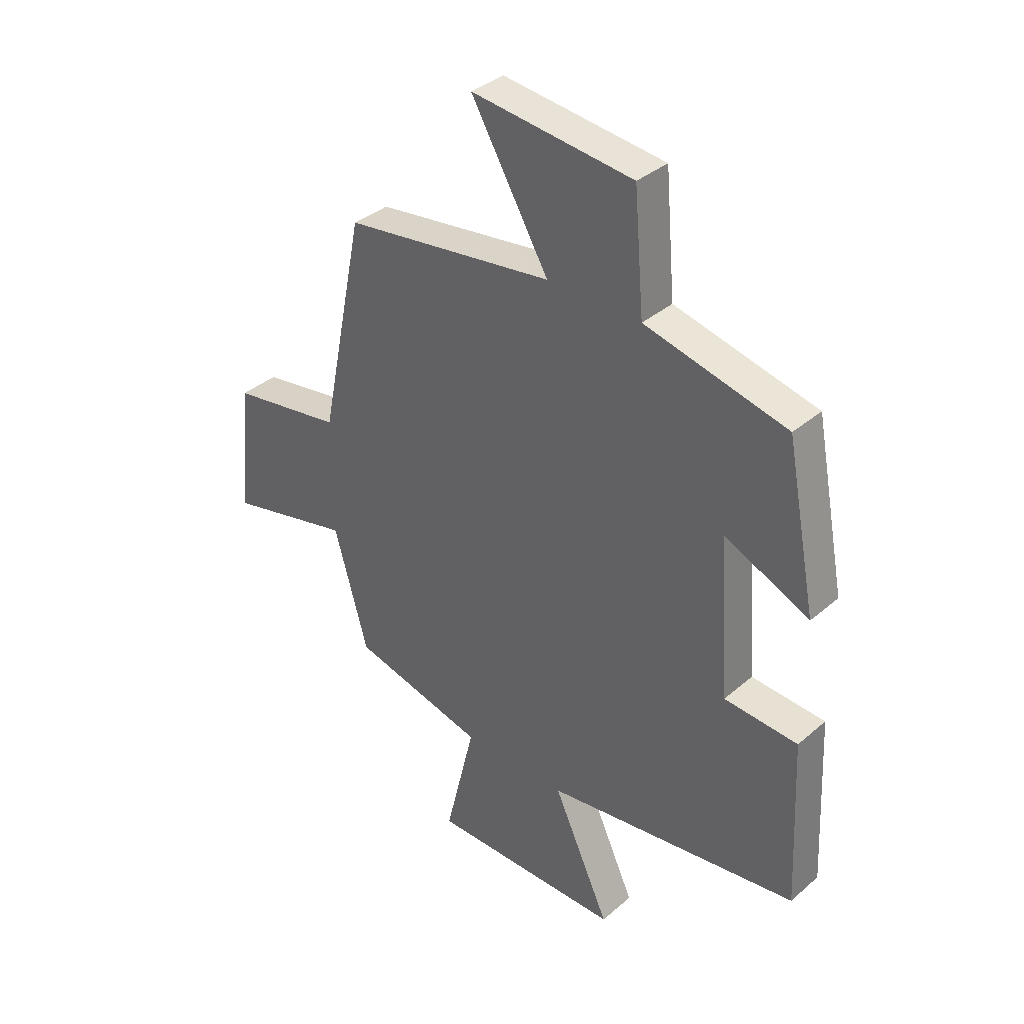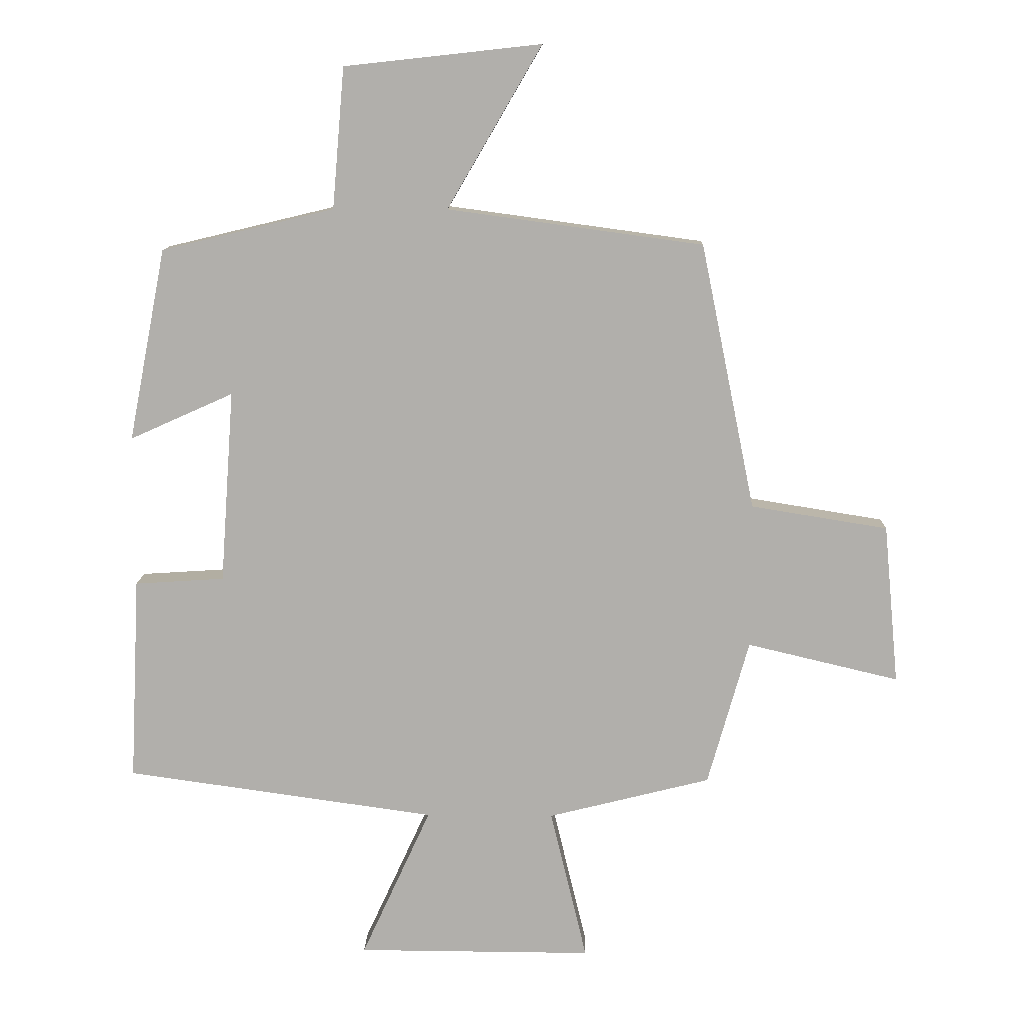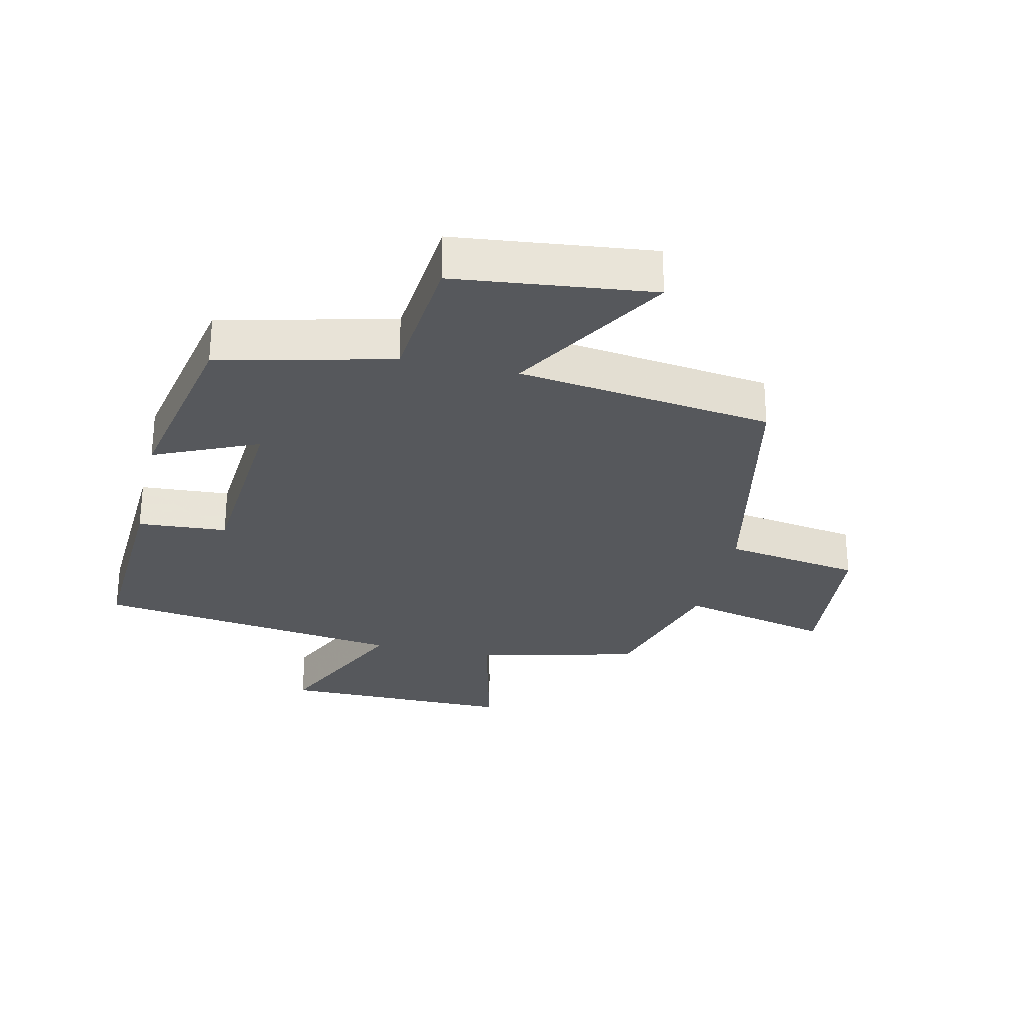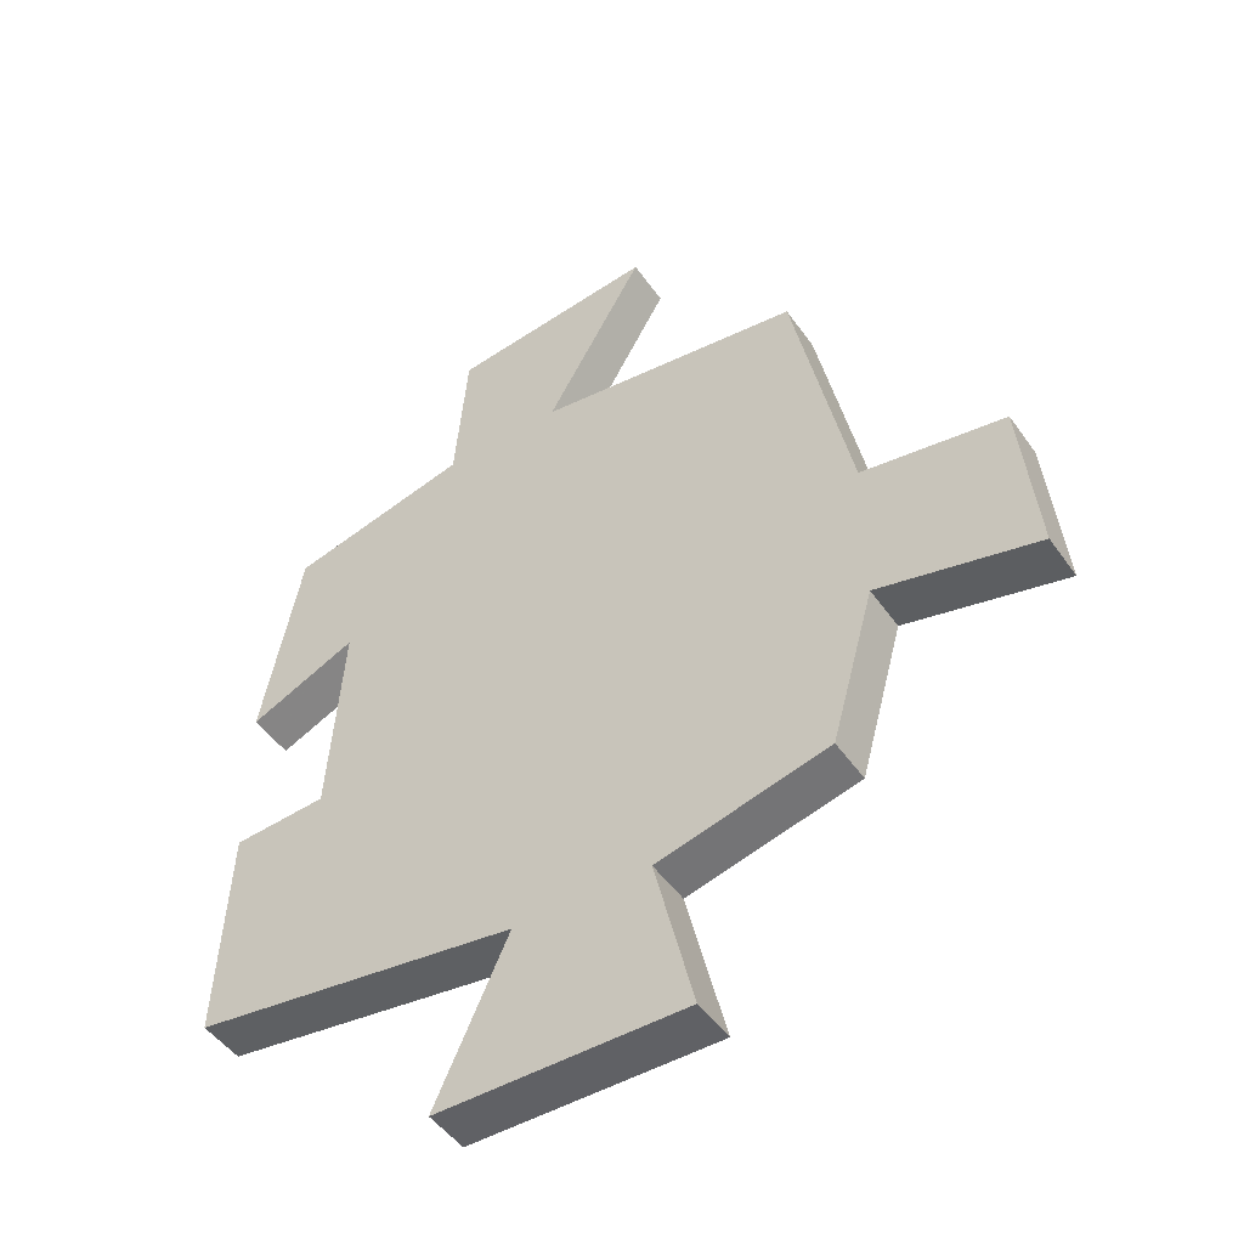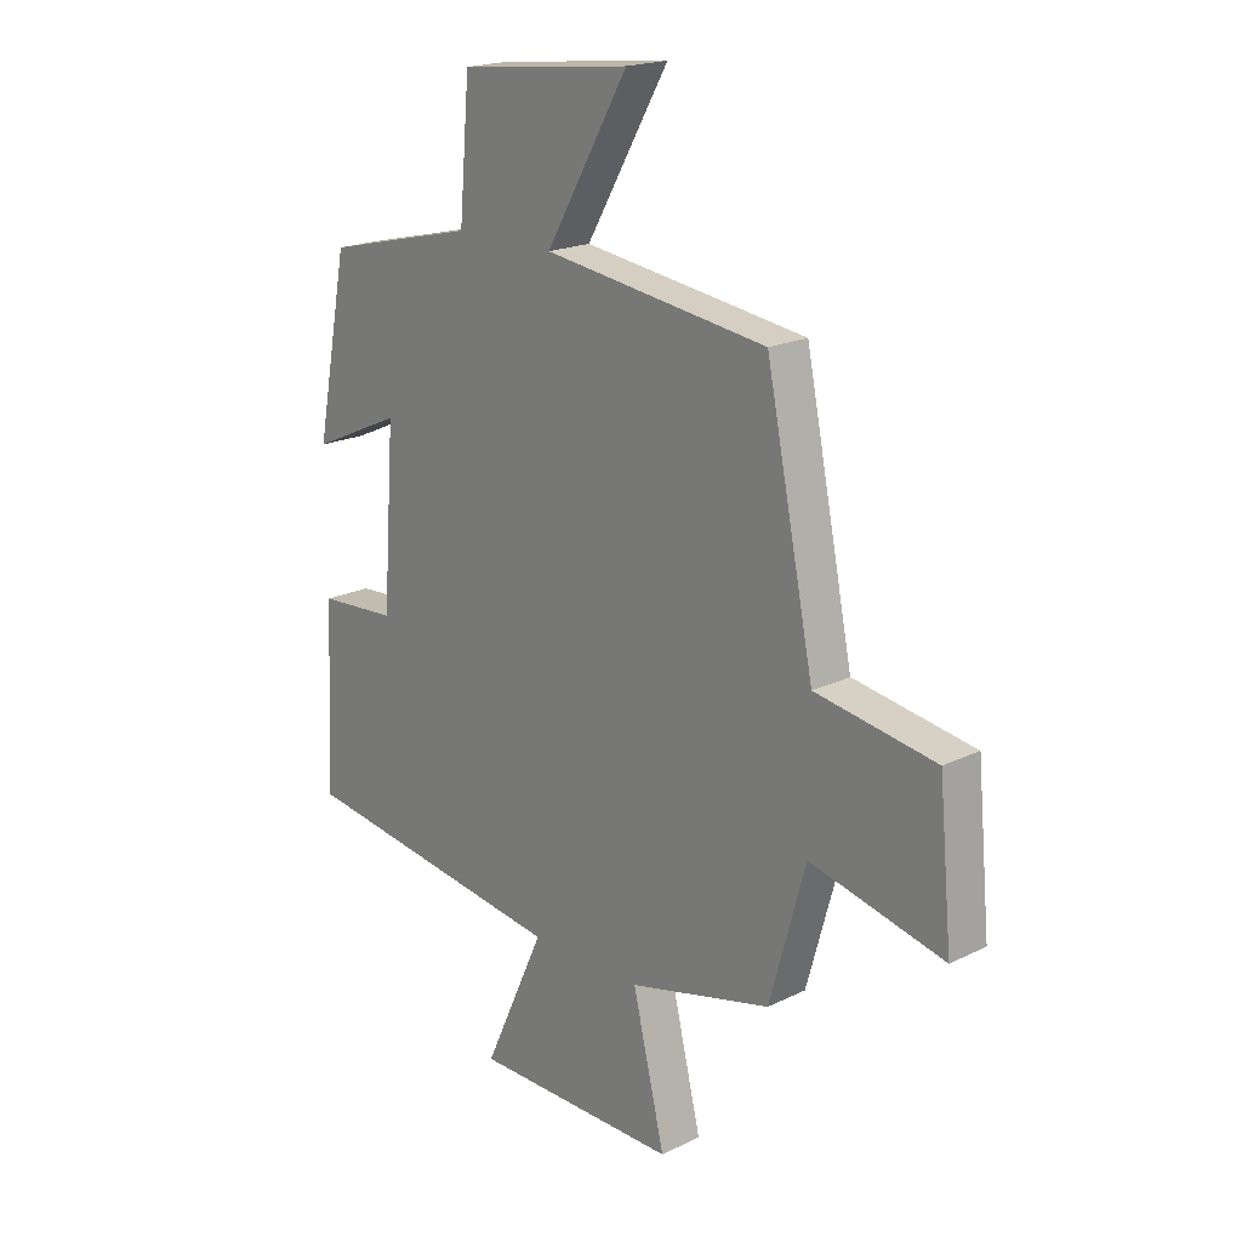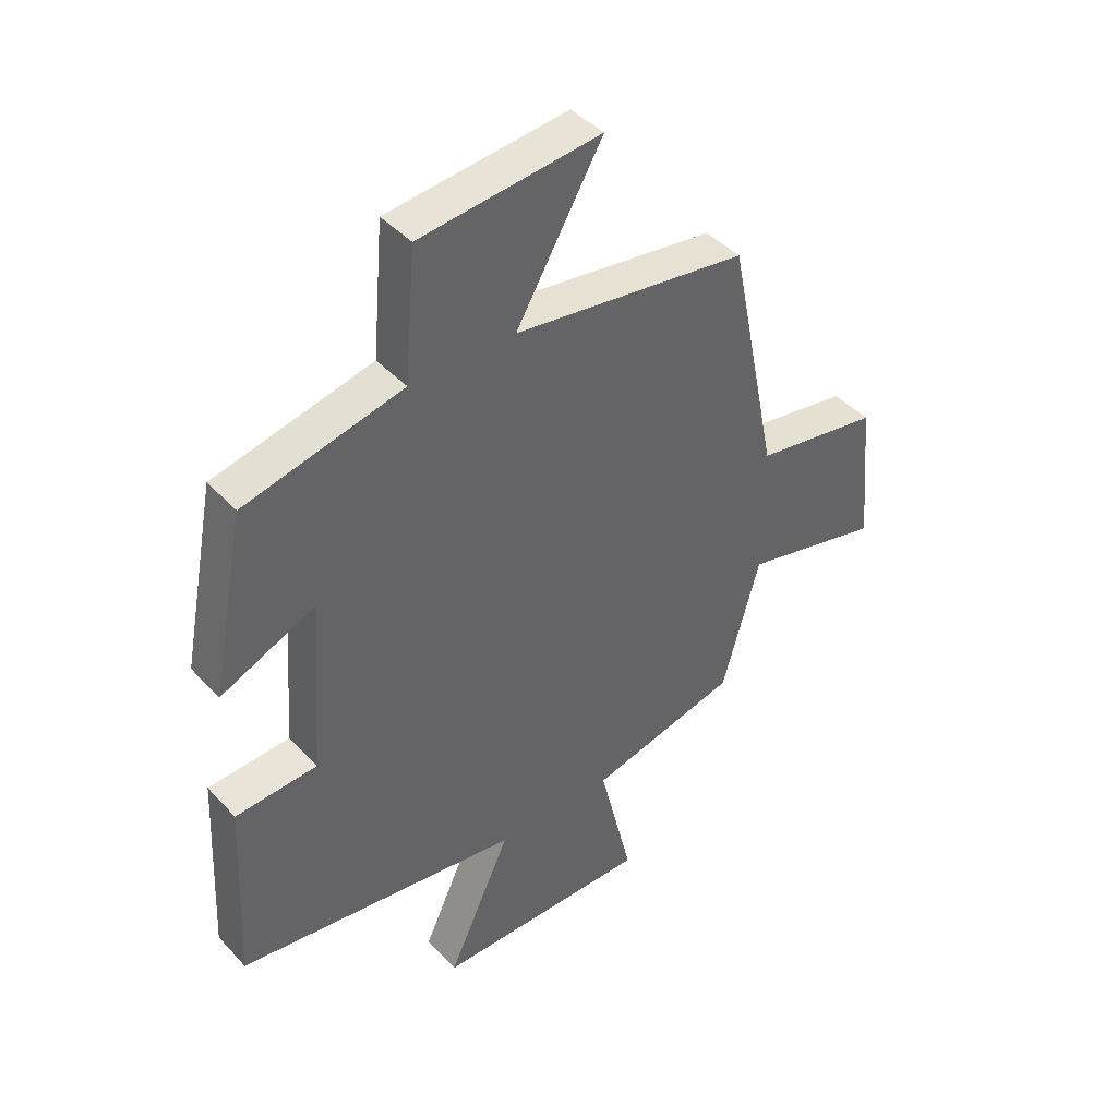
<metadata>
{"format":"obj","ext":"obj","renderer":"f3d","projection":"perspective","resolution":1024,"background":"white","views":[{"elev":36.3,"azim":-138.0,"up":"+Z"},{"elev":11.5,"azim":1.3,"up":"+Z"},{"elev":-28.0,"azim":-12.8,"up":"+Y"},{"elev":-48.0,"azim":33.4,"up":"+Z"},{"elev":19.4,"azim":47.6,"up":"+Z"},{"elev":42.7,"azim":-38.8,"up":"+Z"}]}
</metadata>
<code>
v 0.435 0.07 -0.436
v 0.178 0.07 -0.5
v 0.236 0.07 -0.741
v -0.136 0.07 -0.739
v -0.026 0.07 -0.5
v -0.516 0.07 -0.431
v -0.5 0.07 -0.108
v -0.359 0.07 -0.099
v -0.337 0.07 0.205
v -0.5 0.07 0.132
v -0.441 0.07 0.435
v -0.169 0.07 0.5
v -0.15 0.07 0.721
v 0.16 0.07 0.755
v 0.011 0.07 0.5
v 0.414 0.07 0.445
v 0.5 0.07 0.025
v 0.716 0.07 -0.01
v 0.74 0.07 -0.262
v 0.5 0.07 -0.205
v 0.435 0 -0.436
v 0.178 0 -0.5
v 0.236 0 -0.741
v -0.136 0 -0.739
v -0.026 0 -0.5
v -0.516 0 -0.431
v -0.5 0 -0.108
v -0.359 0 -0.099
v -0.337 0 0.205
v -0.5 0 0.132
v -0.441 0 0.435
v -0.169 0 0.5
v -0.15 0 0.721
v 0.16 0 0.755
v 0.011 0 0.5
v 0.414 0 0.445
v 0.5 0 0.025
v 0.716 0 -0.01
v 0.74 0 -0.262
v 0.5 0 -0.205
f 17 18 19 20
f 15 16 17 20
f 15 20 1 2
f 12 13 14 15
f 12 15 2
f 9 10 11 12
f 8 9 12 2
f 5 6 7 8
f 5 8 2 3
f 3 4 5
f 40 39 38 37
f 40 37 36 35
f 22 21 40 35
f 35 34 33 32
f 22 35 32
f 32 31 30 29
f 22 32 29 28
f 28 27 26 25
f 23 22 28 25
f 25 24 23
f 1 21 22 2
f 2 22 23 3
f 3 23 24 4
f 4 24 25 5
f 5 25 26 6
f 6 26 27 7
f 7 27 28 8
f 8 28 29 9
f 9 29 30 10
f 10 30 31 11
f 11 31 32 12
f 12 32 33 13
f 13 33 34 14
f 14 34 35 15
f 15 35 36 16
f 16 36 37 17
f 17 37 38 18
f 18 38 39 19
f 19 39 40 20
f 20 40 21 1

</code>
